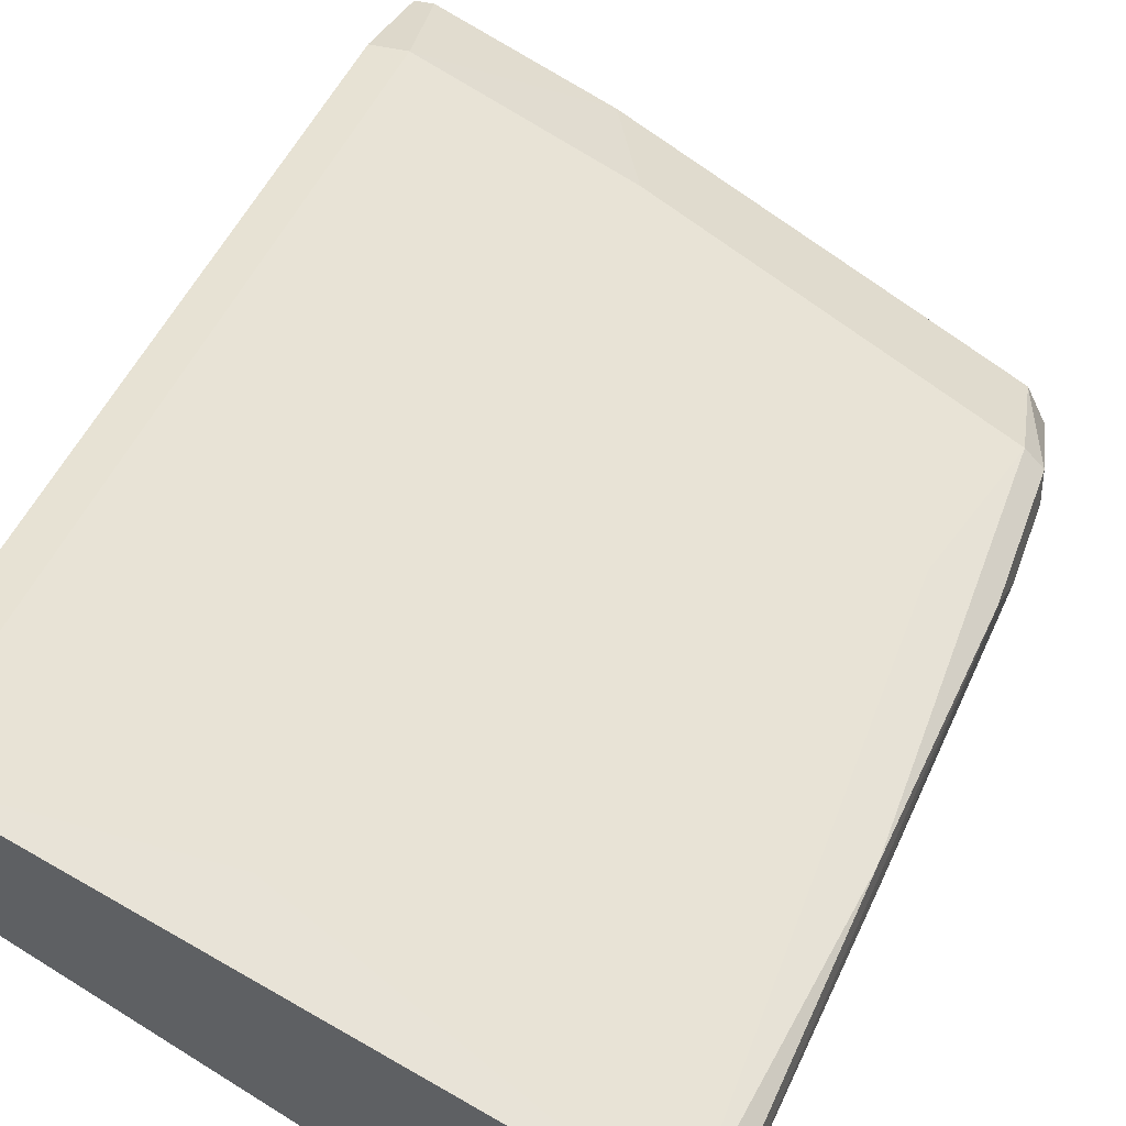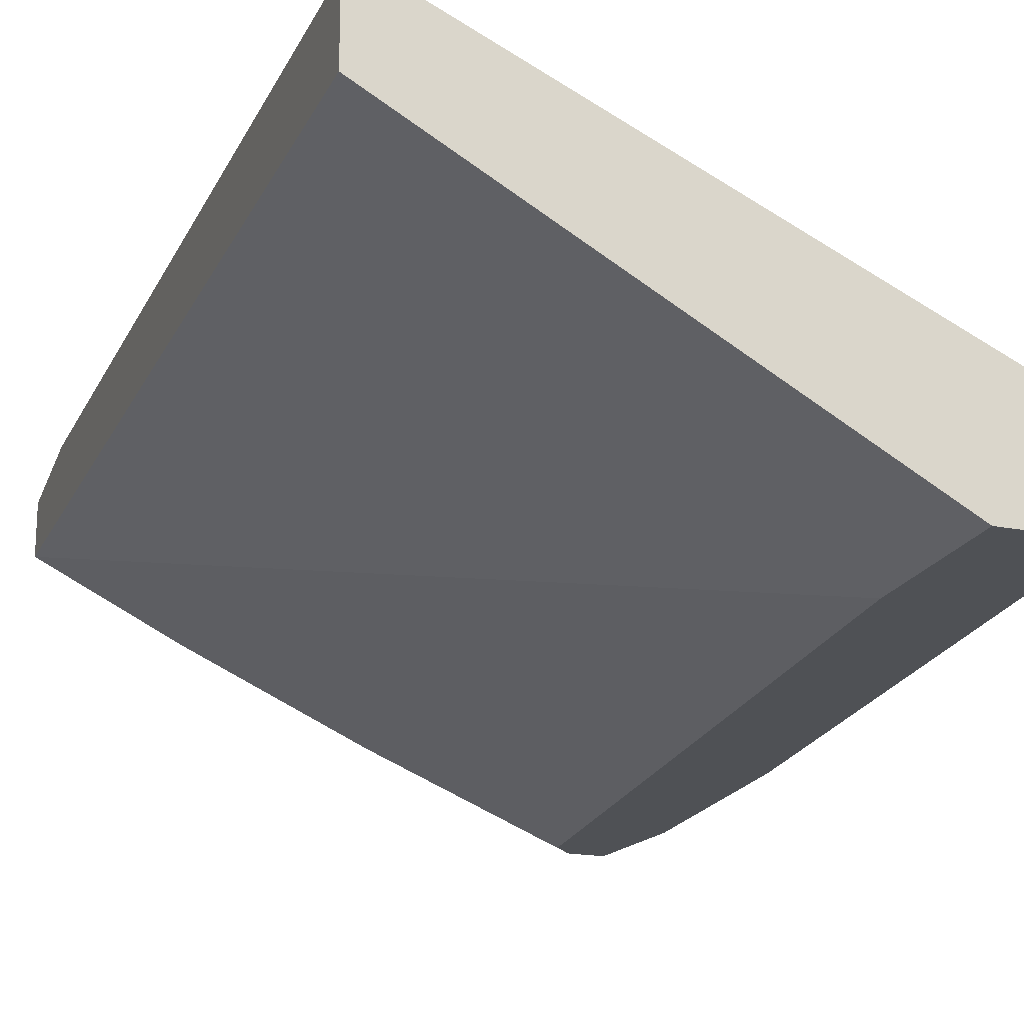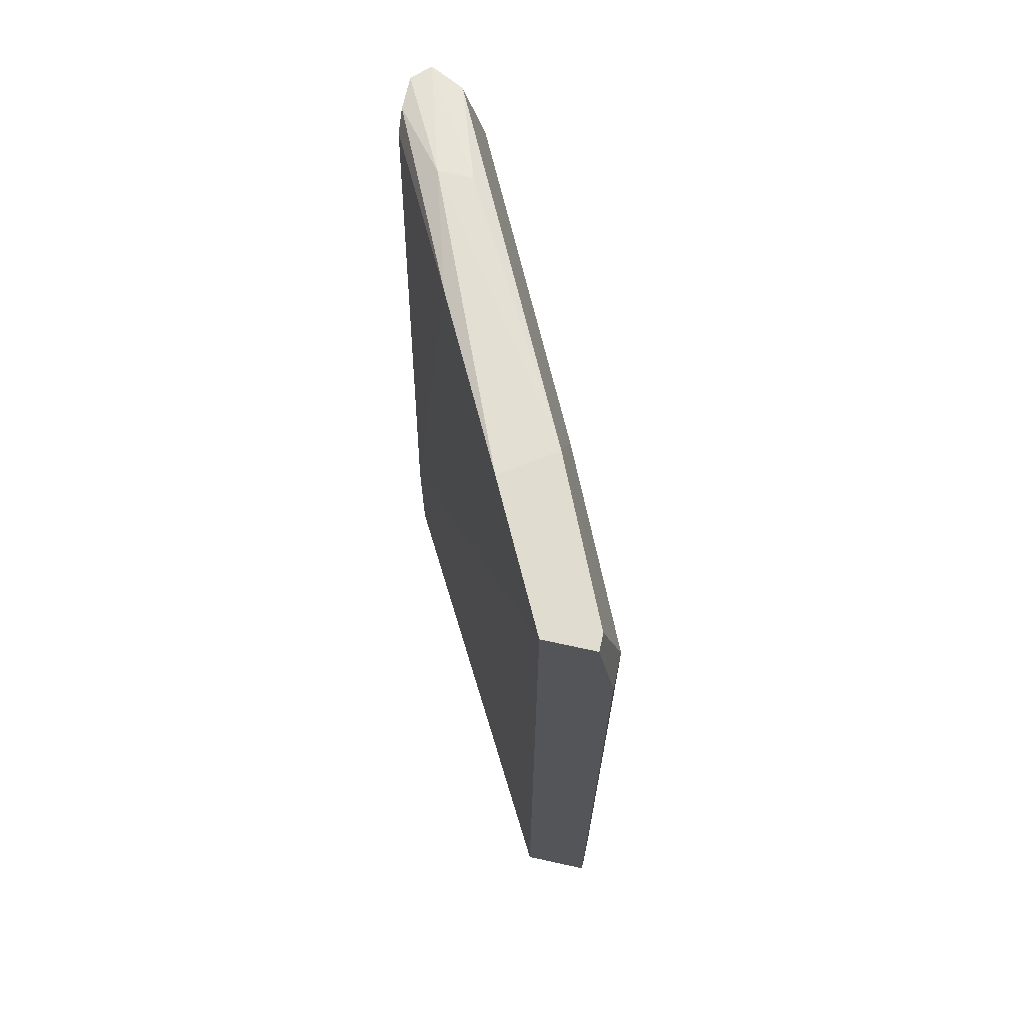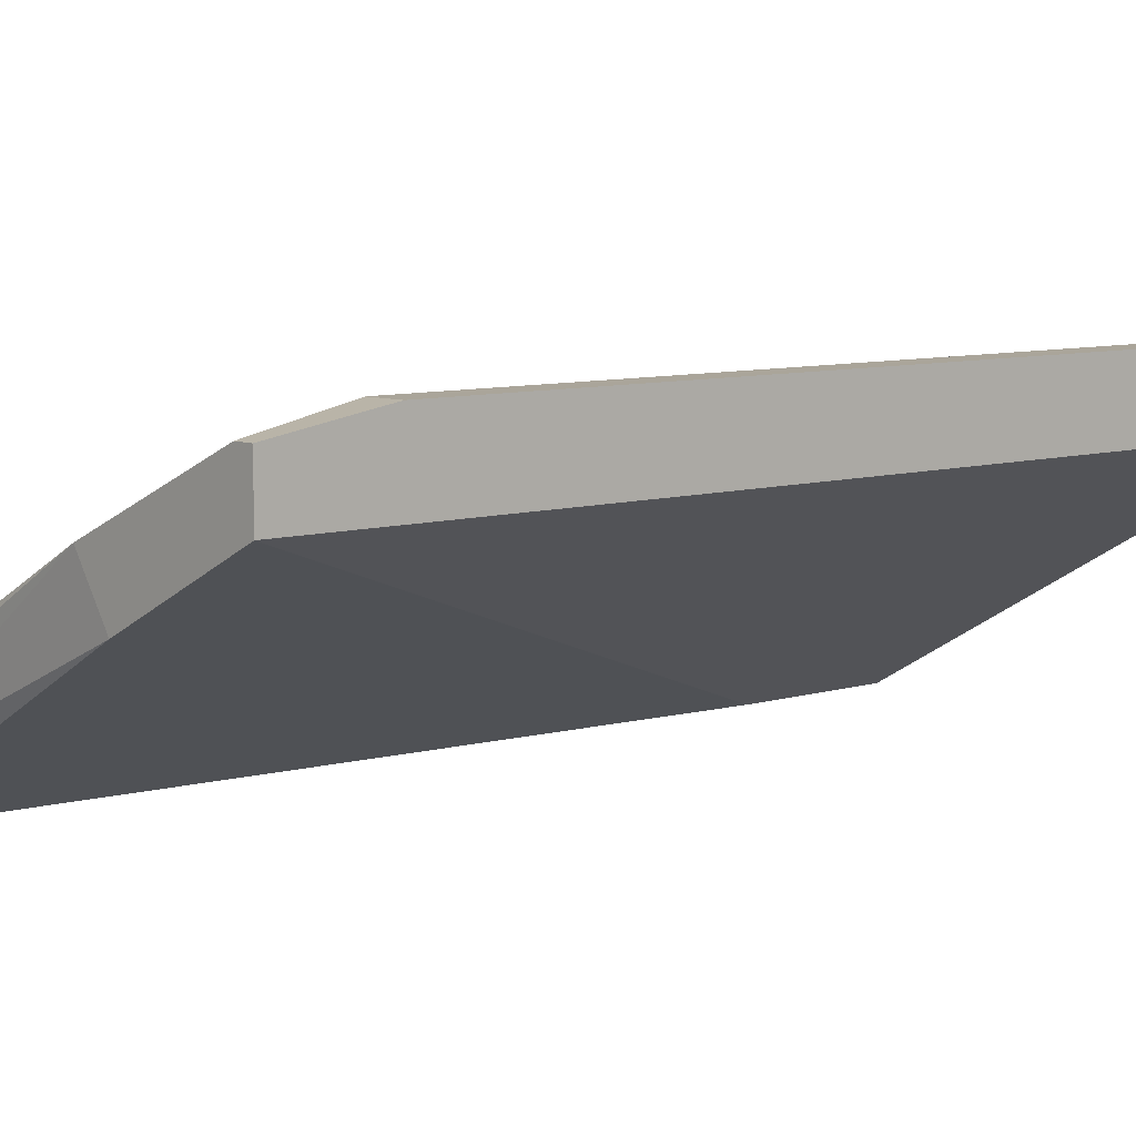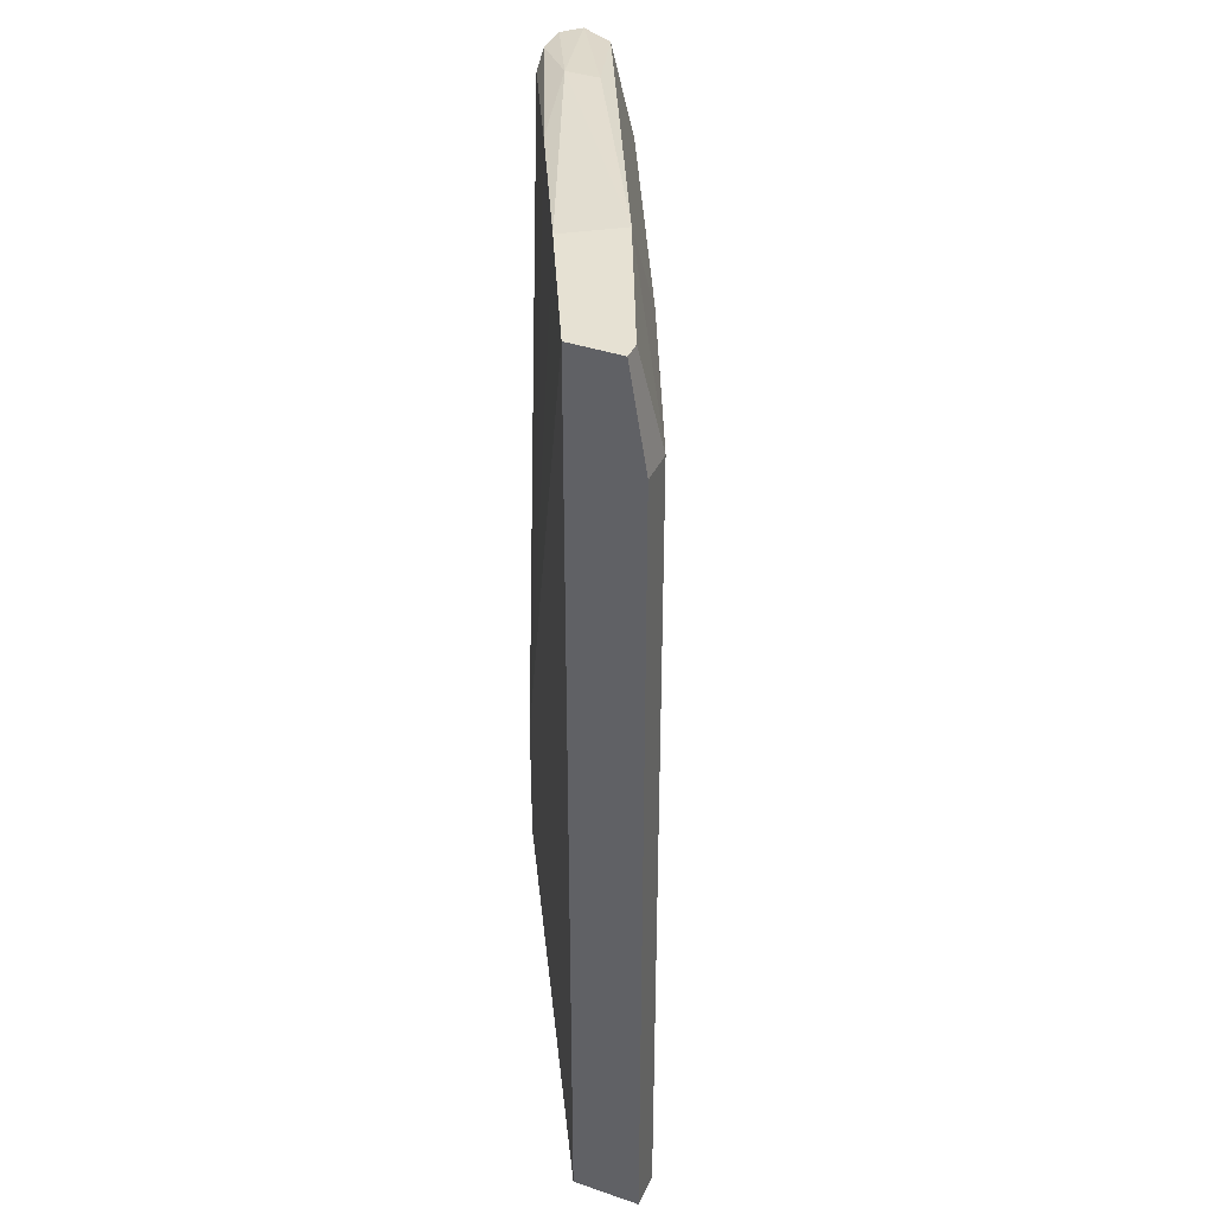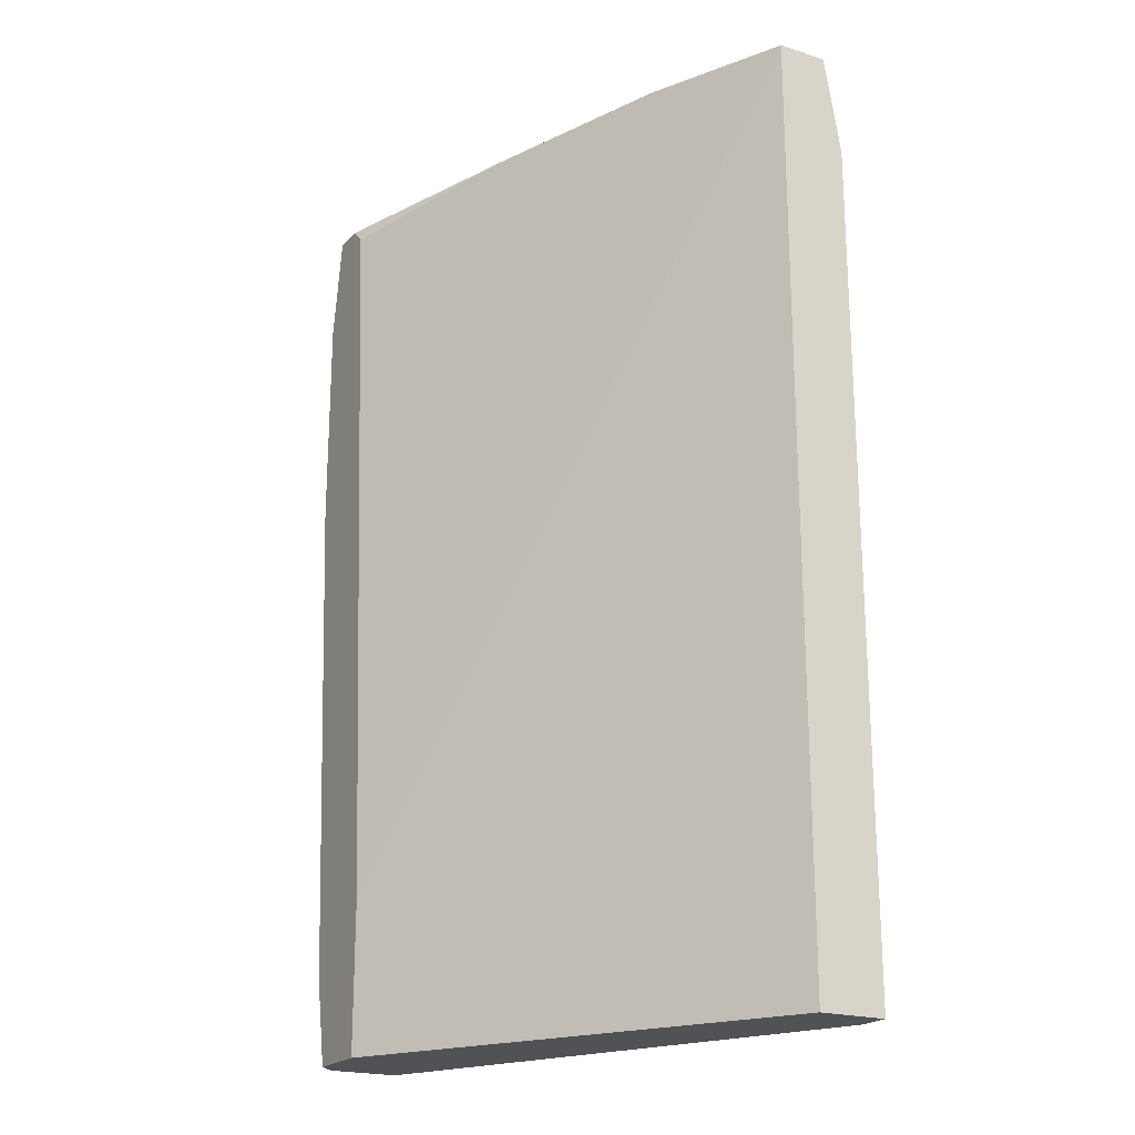
<metadata>
{"format":"obj","ext":"obj","renderer":"f3d","projection":"perspective","resolution":1024,"background":"white","views":[{"elev":39.7,"azim":-161.9,"up":"+Y"},{"elev":-19.8,"azim":160.3,"up":"+Y"},{"elev":69.4,"azim":102.4,"up":"+Z"},{"elev":7.6,"azim":47.8,"up":"+Y"},{"elev":38.7,"azim":113.2,"up":"+Z"},{"elev":-20.9,"azim":60.7,"up":"+Z"}]}
</metadata>
<code>
v -0.02839 0.007483 -0.01474
v -0.02839 0.01235 0.01642
v -0.02839 0.01235 -0.01962
v -0.02839 0.008458 -0.01962
v -0.03033 0.007483 0.01448
v -0.03033 0.007483 0.02714
v -0.03033 0.01138 0.02714
v -0.03033 0.01138 -0.000131
v -0.03033 0.009433 0.000841
v -0.03033 0.008458 0.03299
v -0.001108 0.02502 0.02909
v -0.001108 0.02502 -0.01962
v -0.02643 0.007483 0.03202
v -0.01182 0.02014 0.02909
v -0.01182 0.02014 -0.01572
v 0.000843 0.02502 0.02909
v 0.000843 0.02502 -0.01962
v 0.000843 0.02404 0.03494
v 0.000843 0.02112 0.03494
v 0.000843 0.02112 -0.01962
v -0.02741 0.007483 0.03299
v -0.02741 0.007483 -0.01962
v -0.006952 0.01722 0.03494
v -0.02351 0.007483 -0.01085
v -0.02351 0.007483 -0.01962
v -0.02351 0.01235 0.03396
v -0.02351 0.01041 0.03396
v -0.0089 0.02014 0.03494
v -0.000132 0.02404 0.03494
v -0.01669 0.01235 0.03396
v -0.02935 0.007483 0.03299
v -0.02935 0.01138 -0.01767
v -0.02935 0.01041 -0.01767
v -0.02935 0.01041 0.03299
v -0.03131 0.01041 0.0174
v -0.03131 0.01041 0.02714
v -0.03131 0.008458 0.02129
v -0.03131 0.008458 0.02714
f 21 27 31
f 18 29 19
f 17 18 19
f 17 25 3
f 25 17 20
f 17 19 20
f 19 25 20
f 29 18 11
f 17 3 12
f 11 17 12
f 25 13 1
f 11 12 14
f 13 25 24
f 25 19 24
f 1 13 6
f 19 29 23
f 24 19 23
f 29 11 28
f 14 7 28
f 11 14 28
f 7 34 28
f 23 29 28
f 1 9 33
f 9 35 33
f 12 3 15
f 3 14 15
f 14 12 15
f 9 1 37
f 35 9 37
f 18 17 16
f 11 18 16
f 17 11 16
f 3 25 22
f 25 1 22
f 23 28 27
f 7 3 8
f 35 7 8
f 33 35 8
f 10 34 36
f 34 7 36
f 7 35 36
f 35 37 36
f 6 13 21
f 3 7 2
f 7 14 2
f 14 3 2
f 1 6 5
f 37 1 5
f 6 37 5
f 13 24 30
f 24 23 30
f 23 27 30
f 21 13 30
f 27 21 30
f 34 10 26
f 28 34 26
f 10 27 26
f 27 28 26
f 6 10 38
f 37 6 38
f 10 36 38
f 36 37 38
f 3 33 32
f 8 3 32
f 33 8 32
f 33 3 4
f 1 33 4
f 3 22 4
f 22 1 4
f 10 6 31
f 27 10 31
f 6 21 31

</code>
